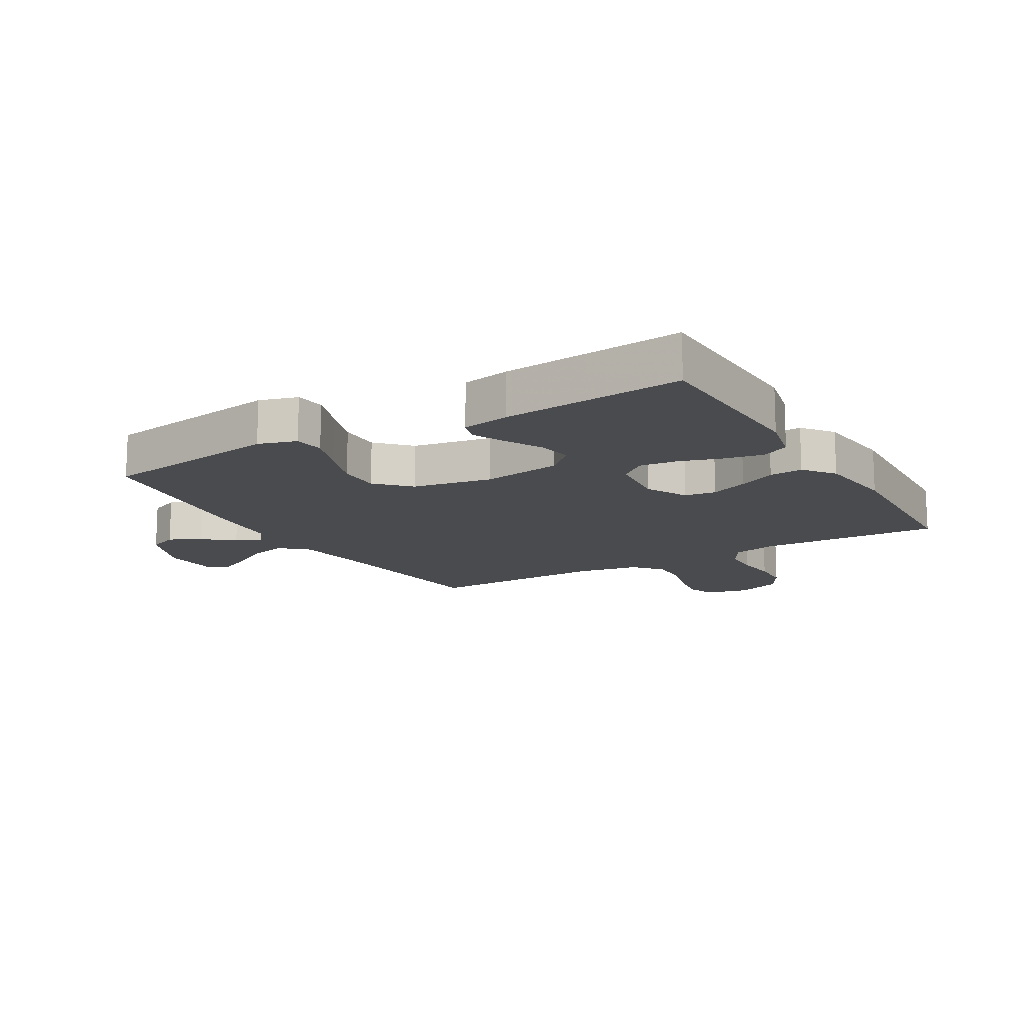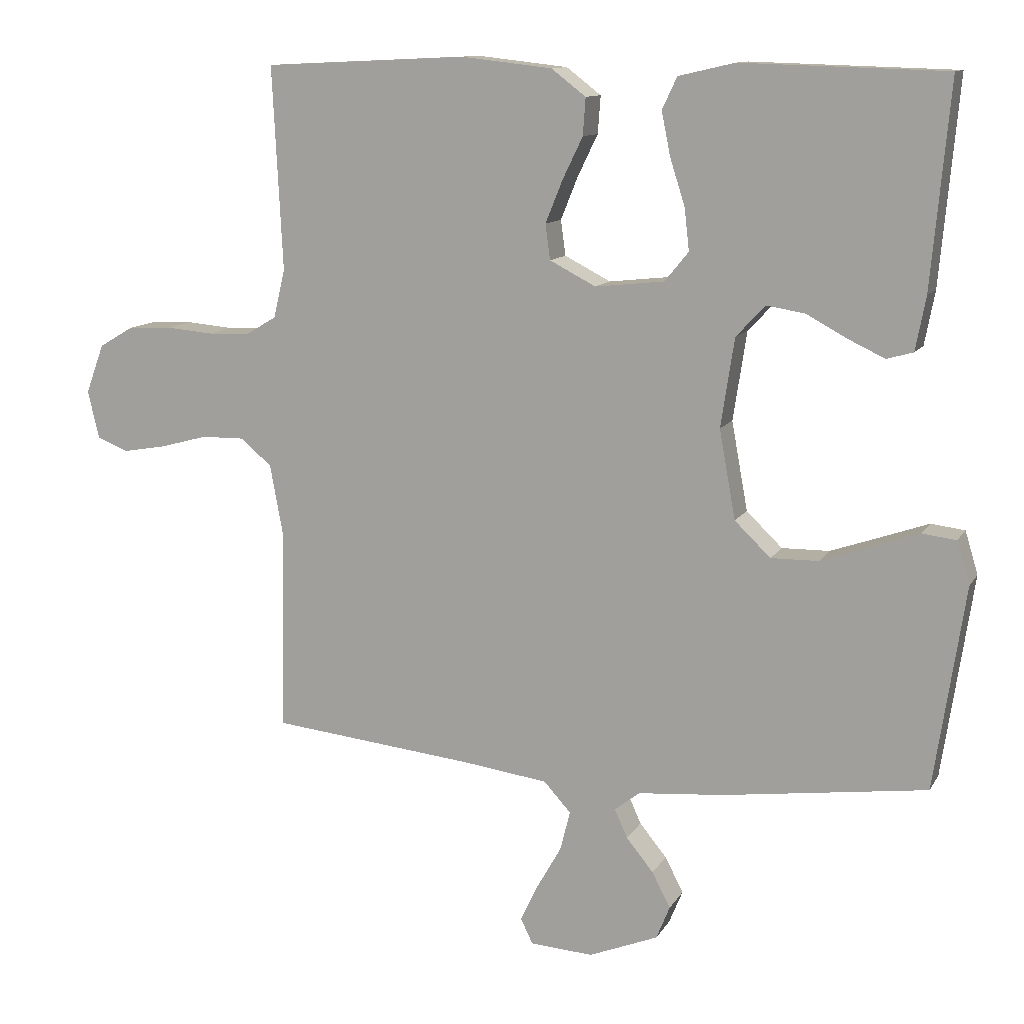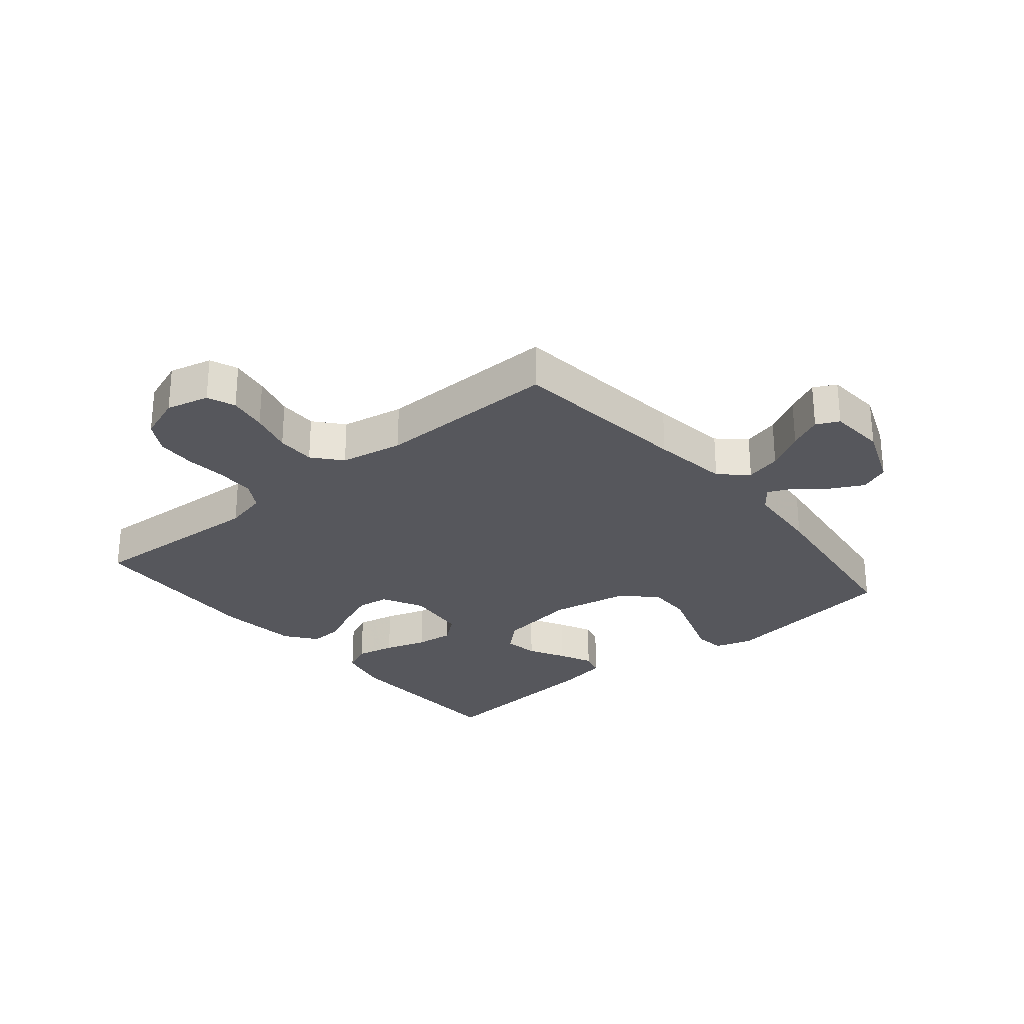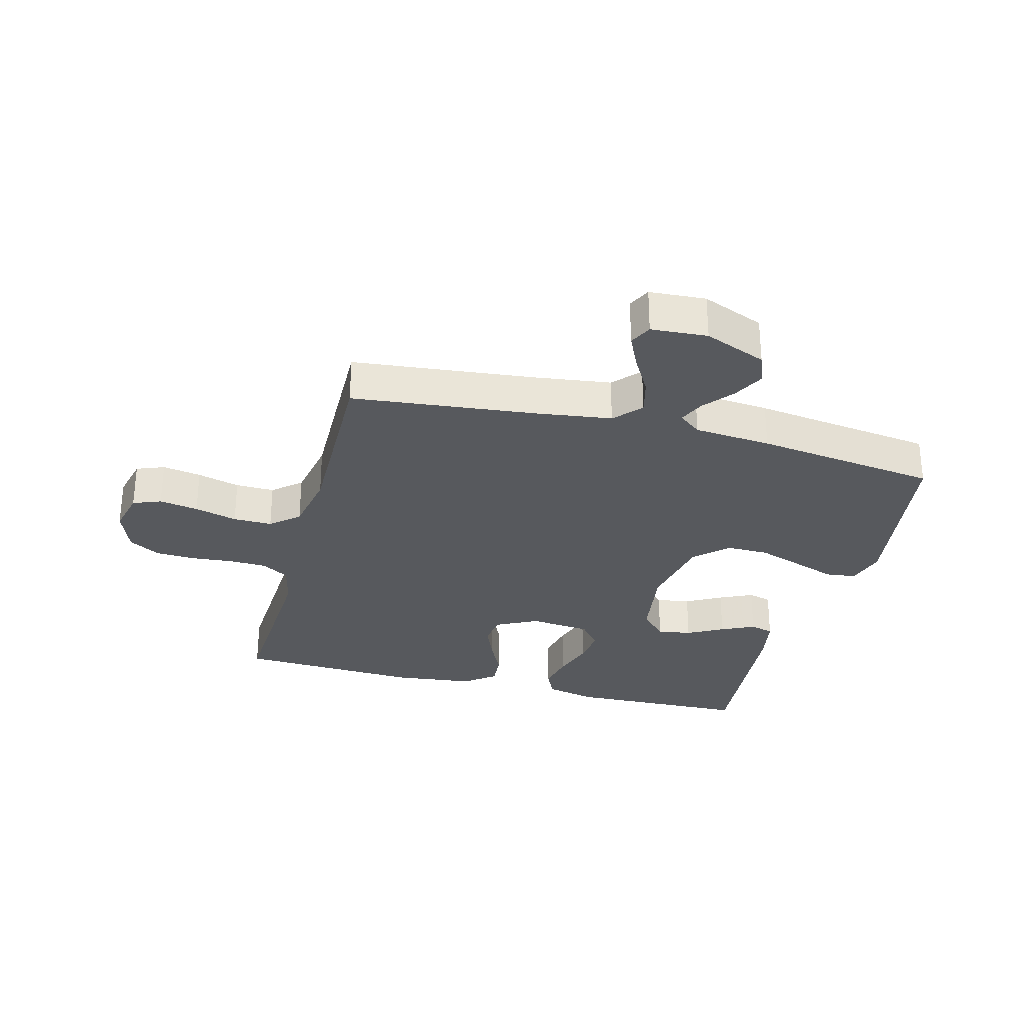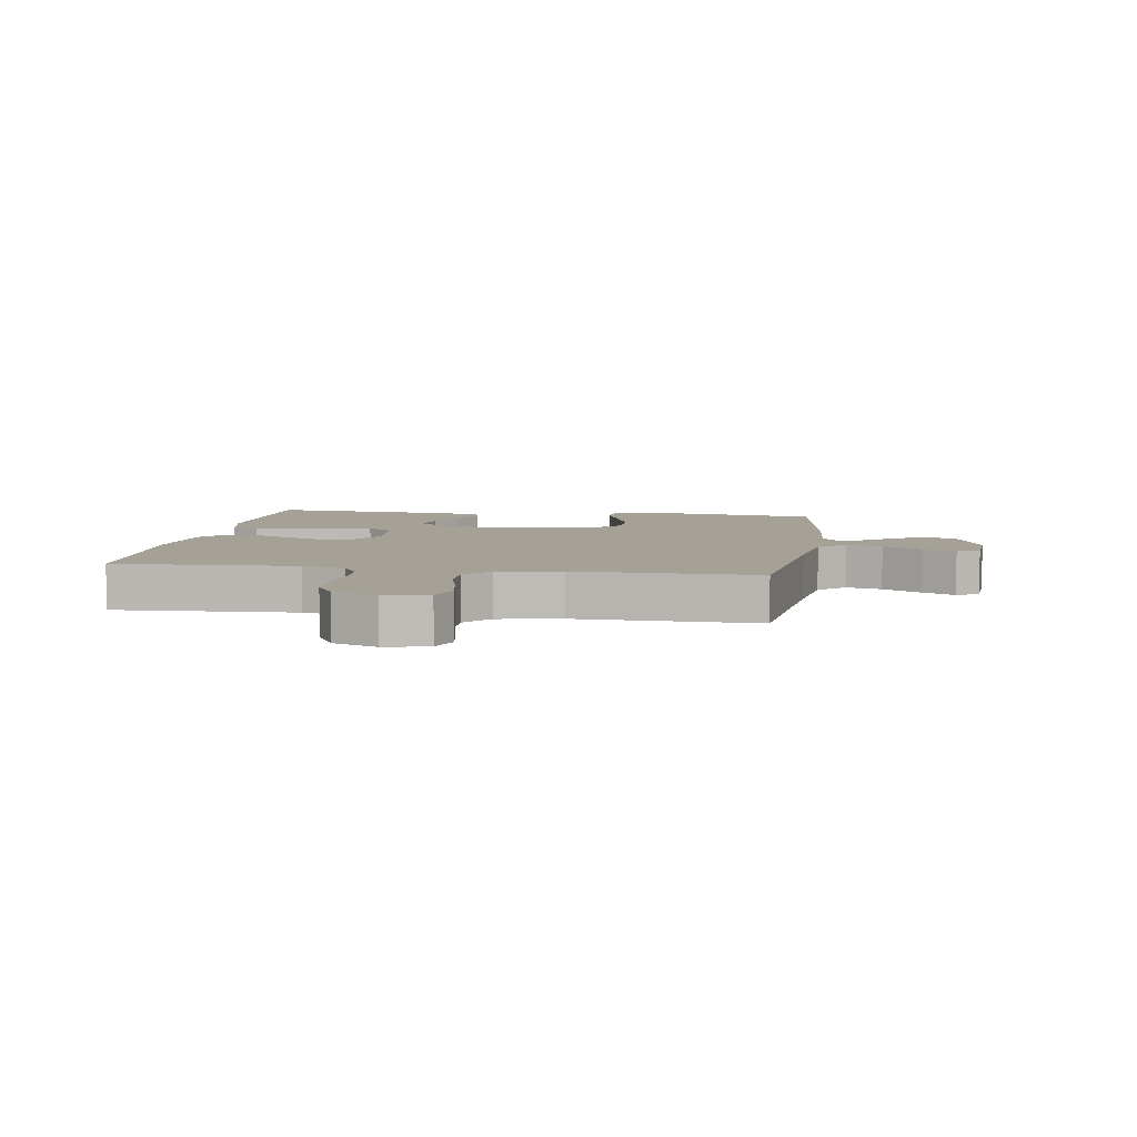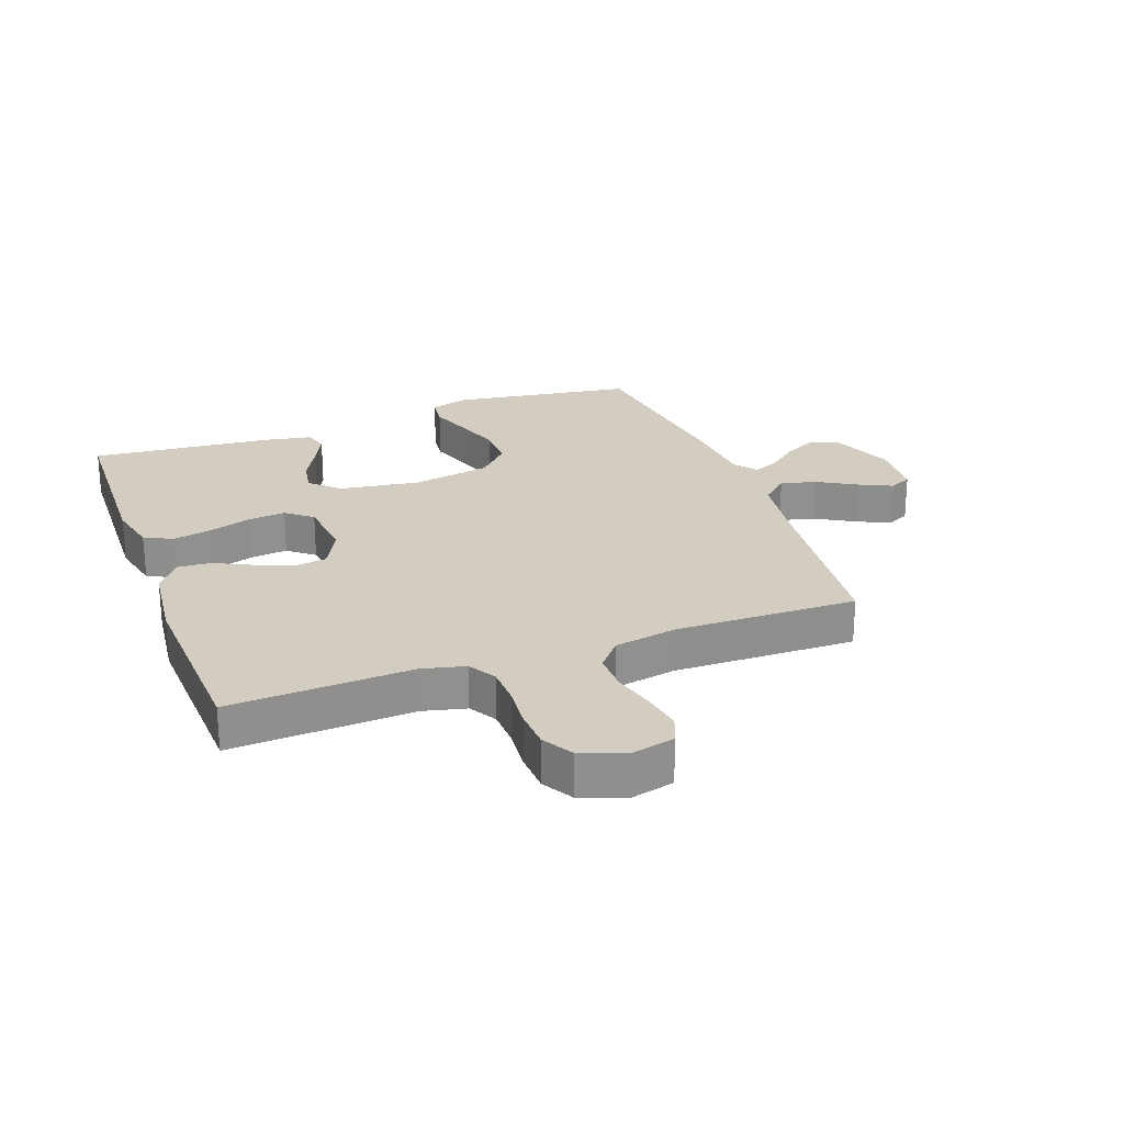
<metadata>
{"format":"obj","ext":"obj","renderer":"f3d","projection":"perspective","resolution":1024,"background":"white","views":[{"elev":-14.2,"azim":-59.5,"up":"+Y"},{"elev":11.6,"azim":-160.5,"up":"+Z"},{"elev":-27.5,"azim":129.8,"up":"+Y"},{"elev":-29.7,"azim":165.3,"up":"+Y"},{"elev":6.2,"azim":98.9,"up":"+Y"},{"elev":24.8,"azim":69.9,"up":"+Y"}]}
</metadata>
<code>
v 0.5 0.07 0.5
v 0.485 0.07 0.2
v 0.502 0.07 0.129
v 0.547 0.07 0.102
v 0.609 0.07 0.1
v 0.678 0.07 0.106
v 0.743 0.07 0.103
v 0.794 0.07 0.073
v 0.821 0.07 0
v 0.804 0.07 -0.071
v 0.758 0.07 -0.089
v 0.694 0.07 -0.078
v 0.624 0.07 -0.059
v 0.56 0.07 -0.058
v 0.514 0.07 -0.097
v 0.495 0.07 -0.2
v 0.5 0.07 -0.5
v 0.2 0.07 -0.532
v 0.074 0.07 -0.549
v 0.034 0.07 -0.593
v 0.049 0.07 -0.652
v 0.085 0.07 -0.715
v 0.111 0.07 -0.77
v 0.093 0.07 -0.807
v 0 0.07 -0.813
v -0.102 0.07 -0.772
v -0.122 0.07 -0.723
v -0.095 0.07 -0.671
v -0.055 0.07 -0.622
v -0.036 0.07 -0.58
v -0.073 0.07 -0.551
v -0.2 0.07 -0.54
v -0.5 0.07 -0.5
v -0.545 0.07 -0.2
v -0.526 0.07 -0.137
v -0.476 0.07 -0.131
v -0.408 0.07 -0.155
v -0.333 0.07 -0.181
v -0.263 0.07 -0.182
v -0.21 0.07 -0.131
v -0.186 0.07 0
v -0.206 0.07 0.131
v -0.249 0.07 0.177
v -0.305 0.07 0.168
v -0.364 0.07 0.136
v -0.419 0.07 0.11
v -0.458 0.07 0.121
v -0.473 0.07 0.2
v -0.5 0.07 0.5
v -0.2 0.07 0.509
v -0.117 0.07 0.49
v -0.095 0.07 0.443
v -0.108 0.07 0.379
v -0.13 0.07 0.31
v -0.137 0.07 0.248
v -0.102 0.07 0.205
v 0 0.07 0.194
v 0.068 0.07 0.229
v 0.075 0.07 0.281
v 0.05 0.07 0.343
v 0.02 0.07 0.405
v 0.016 0.07 0.46
v 0.067 0.07 0.499
v 0.2 0.07 0.514
v 0.5 0 0.5
v 0.485 0 0.2
v 0.502 0 0.129
v 0.547 0 0.102
v 0.609 0 0.1
v 0.678 0 0.106
v 0.743 0 0.103
v 0.794 0 0.073
v 0.821 0 0
v 0.804 0 -0.071
v 0.758 0 -0.089
v 0.694 0 -0.078
v 0.624 0 -0.059
v 0.56 0 -0.058
v 0.514 0 -0.097
v 0.495 0 -0.2
v 0.5 0 -0.5
v 0.2 0 -0.532
v 0.074 0 -0.549
v 0.034 0 -0.593
v 0.049 0 -0.652
v 0.085 0 -0.715
v 0.111 0 -0.77
v 0.093 0 -0.807
v 0 0 -0.813
v -0.102 0 -0.772
v -0.122 0 -0.723
v -0.095 0 -0.671
v -0.055 0 -0.622
v -0.036 0 -0.58
v -0.073 0 -0.551
v -0.2 0 -0.54
v -0.5 0 -0.5
v -0.545 0 -0.2
v -0.526 0 -0.137
v -0.476 0 -0.131
v -0.408 0 -0.155
v -0.333 0 -0.181
v -0.263 0 -0.182
v -0.21 0 -0.131
v -0.186 0 0
v -0.206 0 0.131
v -0.249 0 0.177
v -0.305 0 0.168
v -0.364 0 0.136
v -0.419 0 0.11
v -0.458 0 0.121
v -0.473 0 0.2
v -0.5 0 0.5
v -0.2 0 0.509
v -0.117 0 0.49
v -0.095 0 0.443
v -0.108 0 0.379
v -0.13 0 0.31
v -0.137 0 0.248
v -0.102 0 0.205
v 0 0 0.194
v 0.068 0 0.229
v 0.075 0 0.281
v 0.05 0 0.343
v 0.02 0 0.405
v 0.016 0 0.46
v 0.067 0 0.499
v 0.2 0 0.514
f 64 1 2
f 63 64 2
f 62 63 2
f 61 62 2
f 60 61 2
f 59 60 2 3
f 58 59 3 4
f 57 58 4
f 56 57 4
f 52 53 54
f 51 52 54
f 50 51 54
f 49 50 54
f 48 49 54
f 47 48 54
f 46 47 54
f 45 46 54
f 44 45 54
f 43 44 54 55
f 42 43 55 56
f 35 36 37
f 34 35 37
f 33 34 37
f 32 33 37
f 31 32 37
f 30 31 37 38
f 27 28 29
f 26 27 29
f 25 26 29
f 24 25 29
f 23 24 29
f 22 23 29
f 21 22 29
f 20 21 29 30
f 30 38 39
f 20 30 39
f 19 20 39
f 16 17 18
f 19 39 40
f 18 19 40
f 16 18 40
f 15 16 40
f 11 12 13
f 10 11 13
f 9 10 13
f 8 9 13
f 7 8 13
f 6 7 13
f 5 6 13
f 4 5 13 14
f 4 14 15
f 56 4 15
f 42 56 15
f 41 42 15
f 15 40 41
f 66 65 128
f 66 128 127
f 66 127 126
f 66 126 125
f 66 125 124
f 67 66 124 123
f 68 67 123 122
f 68 122 121
f 68 121 120
f 118 117 116
f 118 116 115
f 118 115 114
f 118 114 113
f 118 113 112
f 118 112 111
f 118 111 110
f 118 110 109
f 118 109 108
f 119 118 108 107
f 120 119 107 106
f 101 100 99
f 101 99 98
f 101 98 97
f 101 97 96
f 101 96 95
f 102 101 95 94
f 93 92 91
f 93 91 90
f 93 90 89
f 93 89 88
f 93 88 87
f 93 87 86
f 93 86 85
f 94 93 85 84
f 103 102 94
f 103 94 84
f 103 84 83
f 82 81 80
f 104 103 83
f 104 83 82
f 104 82 80
f 104 80 79
f 77 76 75
f 77 75 74
f 77 74 73
f 77 73 72
f 77 72 71
f 77 71 70
f 77 70 69
f 78 77 69 68
f 79 78 68
f 79 68 120
f 79 120 106
f 79 106 105
f 105 104 79
f 1 65 66 2
f 2 66 67 3
f 3 67 68 4
f 4 68 69 5
f 5 69 70 6
f 6 70 71 7
f 7 71 72 8
f 8 72 73 9
f 9 73 74 10
f 10 74 75 11
f 11 75 76 12
f 12 76 77 13
f 13 77 78 14
f 14 78 79 15
f 15 79 80 16
f 16 80 81 17
f 17 81 82 18
f 18 82 83 19
f 19 83 84 20
f 20 84 85 21
f 21 85 86 22
f 22 86 87 23
f 23 87 88 24
f 24 88 89 25
f 25 89 90 26
f 26 90 91 27
f 27 91 92 28
f 28 92 93 29
f 29 93 94 30
f 30 94 95 31
f 31 95 96 32
f 32 96 97 33
f 33 97 98 34
f 34 98 99 35
f 35 99 100 36
f 36 100 101 37
f 37 101 102 38
f 38 102 103 39
f 39 103 104 40
f 40 104 105 41
f 41 105 106 42
f 42 106 107 43
f 43 107 108 44
f 44 108 109 45
f 45 109 110 46
f 46 110 111 47
f 47 111 112 48
f 48 112 113 49
f 49 113 114 50
f 50 114 115 51
f 51 115 116 52
f 52 116 117 53
f 53 117 118 54
f 54 118 119 55
f 55 119 120 56
f 56 120 121 57
f 57 121 122 58
f 58 122 123 59
f 59 123 124 60
f 60 124 125 61
f 61 125 126 62
f 62 126 127 63
f 63 127 128 64
f 64 128 65 1

</code>
